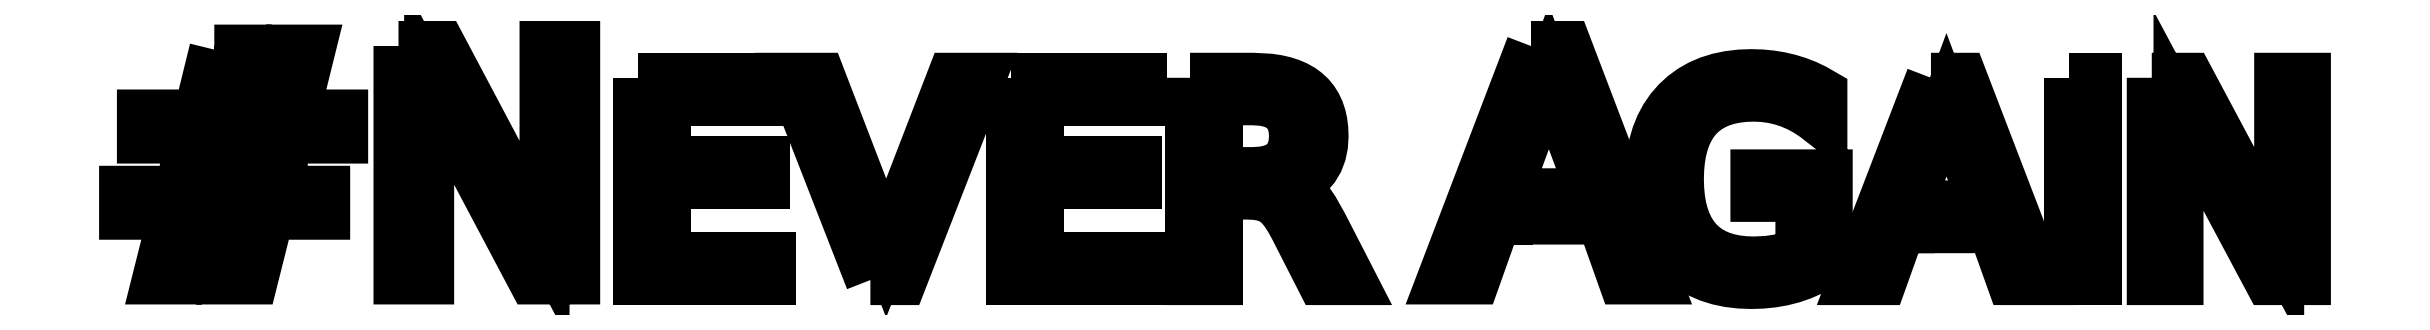
<metadata>
{"format":"dxf","ext":"dxf","renderer":"ezdxf+matplotlib","layout":"modelspace","background":"white","min_lineweight":24,"dpi":150}
</metadata>
<code>
0
SECTION
2
ENTITIES
0
LWPOLYLINE
8
Layer_1
90
38
70
0
10
20.4
20
153.3
30
0
10
19.14
20
148.1
30
0
10
14.66
20
148.1
30
0
10
14.66
20
146.2
30
0
10
18.66
20
146.2
30
0
10
17.61
20
142.1
30
0
10
13.25
20
142.1
30
0
10
13.25
20
140.2
30
0
10
17.16
20
140.2
30
0
10
15.87
20
135.1
30
0
10
17.86
20
135.1
30
0
10
19.14
20
140.2
30
0
10
22.77
20
140.2
30
0
10
21.5
20
135.1
30
0
10
23.48
20
135.1
30
0
10
24.77
20
140.2
30
0
10
29.2
20
140.2
30
0
10
29.2
20
142.1
30
0
10
25.25
20
142.1
30
0
10
25.27
20
142.2
30
0
10
23.27
20
142.2
30
0
10
23.26
20
142.1
30
0
10
19.62
20
142.1
30
0
10
20.67
20
146.2
30
0
10
24.27
20
146.2
30
0
10
23.69
20
143.8
30
0
10
25.68
20
143.8
30
0
10
26.27
20
146.2
30
0
10
30.62
20
146.2
30
0
10
30.62
20
148.1
30
0
10
26.75
20
148.1
30
0
10
28.03
20
153.3
30
0
10
26.05
20
153.3
30
0
10
24.75
20
148.1
30
0
10
21.12
20
148.1
30
0
10
22.41
20
153.3
30
0
10
20.4
20
153.3
30
0
10
20.4
20
153.3
30
0
0
LWPOLYLINE
8
Layer_1
90
12
70
0
10
35.01
20
153.6
30
0
10
38.39
20
153.6
30
0
10
46.6
20
138.1
30
0
10
46.6
20
153.6
30
0
10
49.03
20
153.6
30
0
10
49.03
20
135.1
30
0
10
45.66
20
135.1
30
0
10
37.45
20
150.6
30
0
10
37.45
20
135.1
30
0
10
35.01
20
135.1
30
0
10
35.01
20
153.6
30
0
10
35.01
20
153.6
30
0
0
LWPOLYLINE
8
Layer_1
90
14
70
0
10
54.01
20
151.1
30
0
10
64.39
20
151.1
30
0
10
64.39
20
149.2
30
0
10
56.23
20
149.2
30
0
10
56.23
20
144.5
30
0
10
64.05
20
144.5
30
0
10
64.05
20
142.7
30
0
10
56.23
20
142.7
30
0
10
56.23
20
136.8
30
0
10
64.59
20
136.8
30
0
10
64.59
20
135
30
0
10
54.01
20
135
30
0
10
54.01
20
151.1
30
0
10
54.01
20
151.1
30
0
0
LWPOLYLINE
8
Layer_1
90
9
70
0
10
72.44
20
135
30
0
10
66.18
20
151.1
30
0
10
68.5
20
151.1
30
0
10
73.7
20
137.6
30
0
10
78.91
20
151.1
30
0
10
81.21
20
151.1
30
0
10
74.96
20
135
30
0
10
72.44
20
135
30
0
10
72.44
20
135
30
0
0
LWPOLYLINE
8
Layer_1
90
14
70
0
10
83.6
20
151.1
30
0
10
93.97
20
151.1
30
0
10
93.97
20
149.2
30
0
10
85.82
20
149.2
30
0
10
85.82
20
144.5
30
0
10
93.63
20
144.5
30
0
10
93.63
20
142.7
30
0
10
85.82
20
142.7
30
0
10
85.82
20
136.8
30
0
10
94.17
20
136.8
30
0
10
94.17
20
135
30
0
10
83.6
20
135
30
0
10
83.6
20
151.1
30
0
10
83.6
20
151.1
30
0
0
LWPOLYLINE
8
Layer_1
90
71
70
0
10
97.8
20
151.1
30
0
10
97.8
20
135
30
0
10
100
20
135
30
0
10
100
20
141.8
30
0
10
100
20
141.8
30
0
10
100
20
143.6
30
0
10
100
20
143.6
30
0
10
100
20
149.3
30
0
10
102.8
20
149.3
30
0
10
103.6
20
149.2
30
0
10
104.2
20
149.1
30
0
10
104.8
20
148.9
30
0
10
105.2
20
148.6
30
0
10
105.6
20
148.2
30
0
10
105.8
20
147.7
30
0
10
106
20
147.1
30
0
10
106
20
146.4
30
0
10
106
20
145.8
30
0
10
105.8
20
145.2
30
0
10
105.6
20
144.7
30
0
10
105.2
20
144.3
30
0
10
104.8
20
144
30
0
10
104.2
20
143.8
30
0
10
103.6
20
143.6
30
0
10
102.8
20
143.6
30
0
10
102
20
143.6
30
0
10
102
20
141.8
30
0
10
102.4
20
141.8
30
0
10
103.1
20
141.8
30
0
10
103.6
20
141.7
30
0
10
104.1
20
141.5
30
0
10
104.5
20
141.3
30
0
10
104.9
20
140.9
30
0
10
105.3
20
140.5
30
0
10
105.7
20
139.9
30
0
10
106.1
20
139.1
30
0
10
108.2
20
135
30
0
10
110.6
20
135
30
0
10
108.3
20
139.4
30
0
10
107.6
20
140.6
30
0
10
107.3
20
141.1
30
0
10
107
20
141.5
30
0
10
106.6
20
141.9
30
0
10
106.3
20
142.2
30
0
10
105.9
20
142.4
30
0
10
105.6
20
142.5
30
0
10
106.2
20
142.8
30
0
10
106.8
20
143.1
30
0
10
107.3
20
143.5
30
0
10
107.7
20
143.9
30
0
10
108
20
144.5
30
0
10
108.2
20
145.1
30
0
10
108.3
20
145.7
30
0
10
108.4
20
146.4
30
0
10
108.4
20
147
30
0
10
108.3
20
147.5
30
0
10
108.2
20
148
30
0
10
108
20
148.5
30
0
10
107.8
20
148.9
30
0
10
107.6
20
149.3
30
0
10
107.3
20
149.6
30
0
10
107
20
149.9
30
0
10
106.6
20
150.2
30
0
10
106.2
20
150.4
30
0
10
105.8
20
150.6
30
0
10
105.3
20
150.8
30
0
10
104.7
20
150.9
30
0
10
104.1
20
151
30
0
10
102.8
20
151.1
30
0
10
97.8
20
151.1
30
0
10
97.8
20
151.1
30
0
0
LWPOLYLINE
8
Layer_1
90
20
70
0
10
124.8
20
153.6
30
0
10
117.8
20
135.1
30
0
10
120.4
20
135.1
30
0
10
122.1
20
139.8
30
0
10
123
20
139.8
30
0
10
123
20
141.9
30
0
10
122.9
20
141.9
30
0
10
123
20
142.3
30
0
10
123
20
142.4
30
0
10
123
20
142.4
30
0
10
126.3
20
151.1
30
0
10
129.7
20
141.9
30
0
10
124.7
20
141.9
30
0
10
124.7
20
139.8
30
0
10
130.5
20
139.8
30
0
10
132.1
20
135.1
30
0
10
134.7
20
135.1
30
0
10
127.7
20
153.6
30
0
10
124.8
20
153.6
30
0
10
124.8
20
153.6
30
0
0
LWPOLYLINE
8
Layer_1
90
100
70
0
10
146.2
20
137.3
30
0
10
146.2
20
141.6
30
0
10
142.6
20
141.6
30
0
10
142.6
20
143.4
30
0
10
148.4
20
143.4
30
0
10
148.4
20
136.5
30
0
10
147.7
20
136.1
30
0
10
147
20
135.7
30
0
10
146.3
20
135.4
30
0
10
145.6
20
135.2
30
0
10
144.8
20
135
30
0
10
144
20
134.8
30
0
10
143.2
20
134.7
30
0
10
142.3
20
134.7
30
0
10
141.4
20
134.7
30
0
10
140.5
20
134.8
30
0
10
139.7
20
135
30
0
10
139
20
135.3
30
0
10
138.2
20
135.6
30
0
10
137.6
20
135.9
30
0
10
137
20
136.4
30
0
10
136.4
20
136.9
30
0
10
135.9
20
137.5
30
0
10
135.5
20
138.1
30
0
10
135.1
20
138.8
30
0
10
134.8
20
139.5
30
0
10
134.6
20
140.3
30
0
10
134.4
20
141.2
30
0
10
134.3
20
142.1
30
0
10
134.3
20
143
30
0
10
134.3
20
144
30
0
10
134.4
20
144.9
30
0
10
134.6
20
145.7
30
0
10
134.8
20
146.5
30
0
10
135.1
20
147.3
30
0
10
135.5
20
147.9
30
0
10
135.9
20
148.6
30
0
10
136.4
20
149.1
30
0
10
137
20
149.7
30
0
10
137.6
20
150.1
30
0
10
138.2
20
150.5
30
0
10
139
20
150.8
30
0
10
139.7
20
151
30
0
10
140.5
20
151.2
30
0
10
141.4
20
151.3
30
0
10
142.3
20
151.3
30
0
10
143.1
20
151.3
30
0
10
143.9
20
151.3
30
0
10
144.6
20
151.1
30
0
10
145.3
20
151
30
0
10
146
20
150.7
30
0
10
146.7
20
150.5
30
0
10
147.3
20
150.2
30
0
10
148
20
149.8
30
0
10
148
20
147.5
30
0
10
147.3
20
148
30
0
10
146.7
20
148.4
30
0
10
146.1
20
148.8
30
0
10
145.4
20
149
30
0
10
144.7
20
149.3
30
0
10
144
20
149.4
30
0
10
143.3
20
149.5
30
0
10
142.5
20
149.6
30
0
10
141.8
20
149.5
30
0
10
141.1
20
149.5
30
0
10
140.5
20
149.3
30
0
10
139.9
20
149.2
30
0
10
139.4
20
148.9
30
0
10
138.9
20
148.6
30
0
10
138.5
20
148.3
30
0
10
138.1
20
147.9
30
0
10
137.7
20
147.5
30
0
10
137.4
20
147
30
0
10
137.2
20
146.5
30
0
10
136.9
20
145.9
30
0
10
136.8
20
145.2
30
0
10
136.7
20
144.5
30
0
10
136.6
20
143.8
30
0
10
136.6
20
143
30
0
10
136.6
20
142.2
30
0
10
136.7
20
141.5
30
0
10
136.8
20
140.8
30
0
10
136.9
20
140.2
30
0
10
137.2
20
139.6
30
0
10
137.4
20
139.1
30
0
10
137.7
20
138.6
30
0
10
138.1
20
138.1
30
0
10
138.5
20
137.7
30
0
10
138.9
20
137.4
30
0
10
139.4
20
137.1
30
0
10
139.9
20
136.9
30
0
10
140.5
20
136.7
30
0
10
141.1
20
136.6
30
0
10
141.8
20
136.5
30
0
10
142.5
20
136.5
30
0
10
143.6
20
136.5
30
0
10
144.6
20
136.7
30
0
10
145.4
20
136.9
30
0
10
146.2
20
137.3
30
0
10
146.2
20
137.3
30
0
0
LWPOLYLINE
8
Layer_1
90
17
70
0
10
156.6
20
151.1
30
0
10
150.4
20
135
30
0
10
152.7
20
135
30
0
10
154.2
20
139.1
30
0
10
154.9
20
139.1
30
0
10
154.9
20
140.9
30
0
10
154.8
20
140.9
30
0
10
157.8
20
148.9
30
0
10
160.8
20
140.9
30
0
10
156.3
20
140.9
30
0
10
156.3
20
139.1
30
0
10
161.5
20
139.1
30
0
10
162.9
20
135
30
0
10
165.2
20
135
30
0
10
159
20
151.1
30
0
10
156.6
20
151.1
30
0
10
156.6
20
151.1
30
0
0
LWPOLYLINE
8
Layer_1
90
6
70
0
10
167.5
20
151.1
30
0
10
169.7
20
151.1
30
0
10
169.7
20
135
30
0
10
167.5
20
135
30
0
10
167.5
20
151.1
30
0
10
167.5
20
151.1
30
0
0
LWPOLYLINE
8
Layer_1
90
12
70
0
10
174.1
20
151.1
30
0
10
177
20
151.1
30
0
10
184.2
20
137.6
30
0
10
184.2
20
151.1
30
0
10
186.3
20
151.1
30
0
10
186.3
20
135
30
0
10
183.4
20
135
30
0
10
176.2
20
148.4
30
0
10
176.2
20
135
30
0
10
174.1
20
135
30
0
10
174.1
20
151.1
30
0
10
174.1
20
151.1
30
0
0
ENDSEC
0
EOF

</code>
